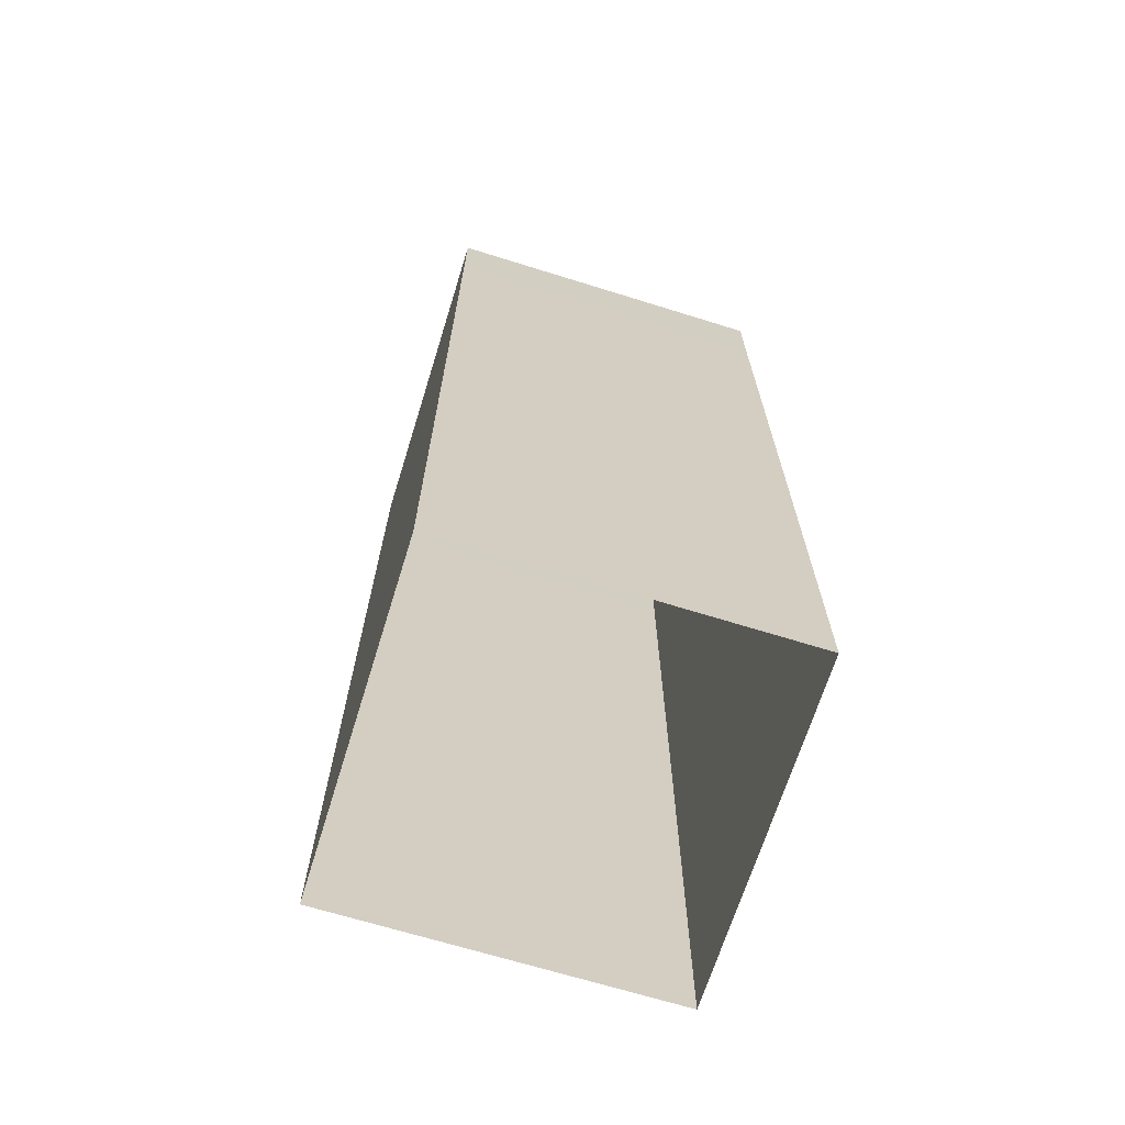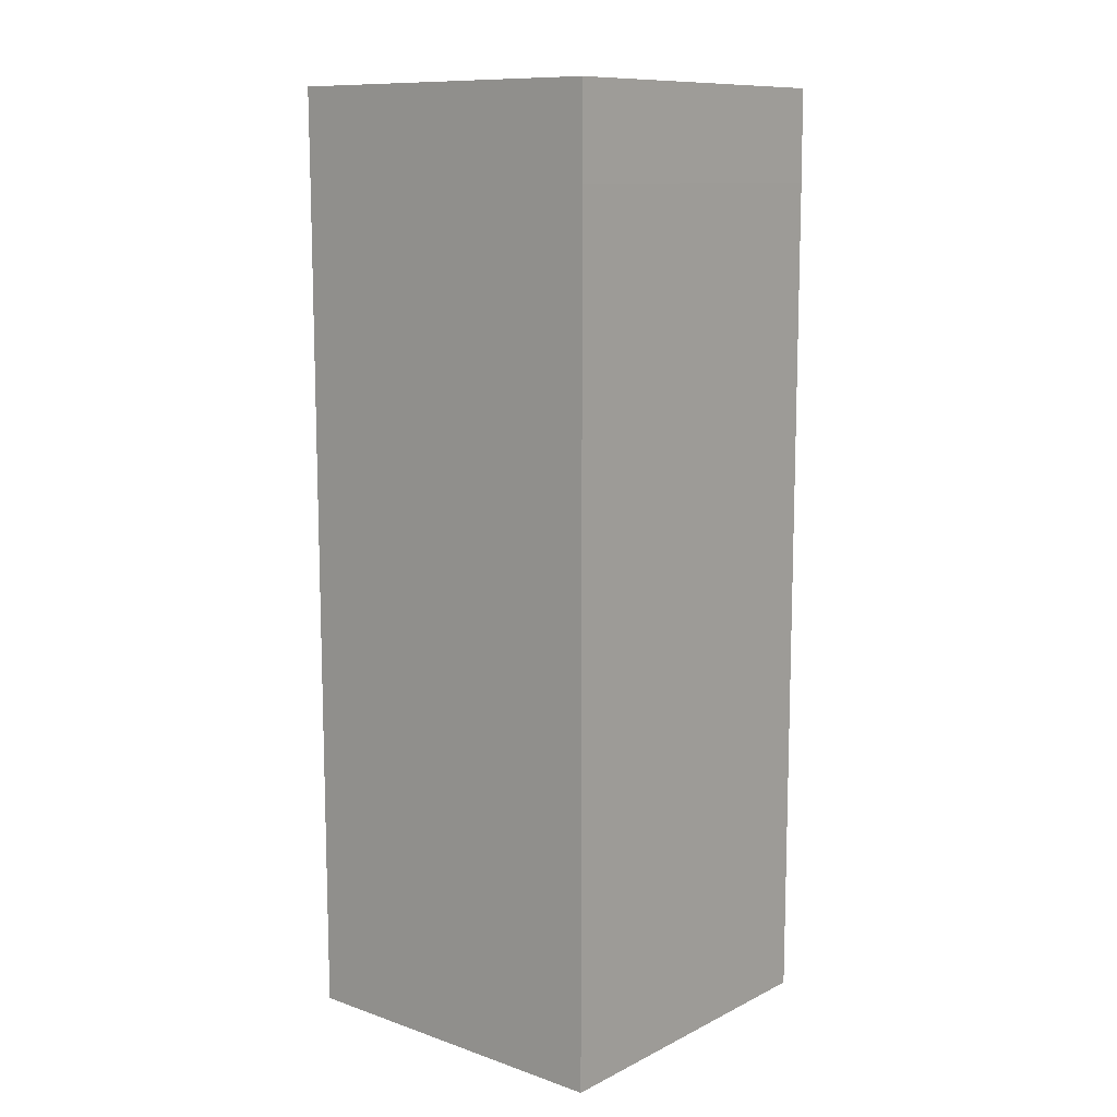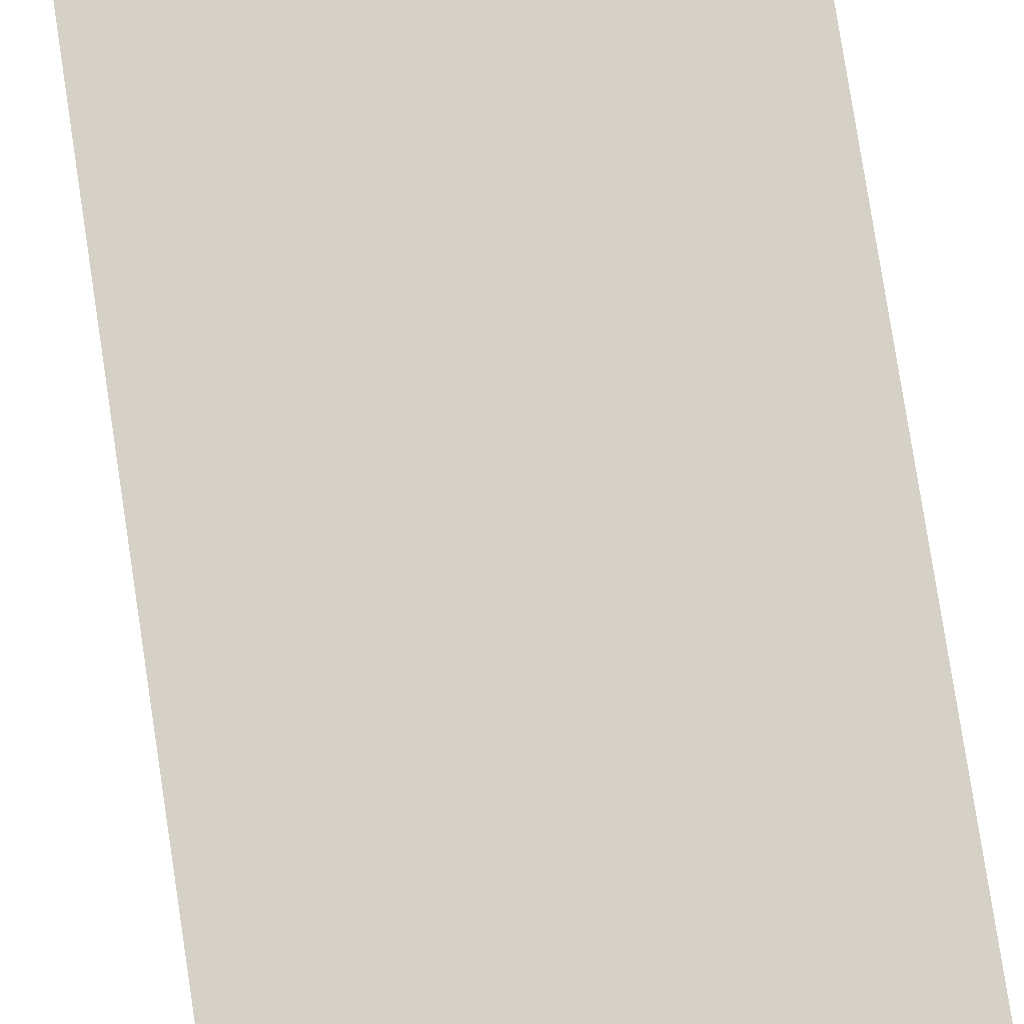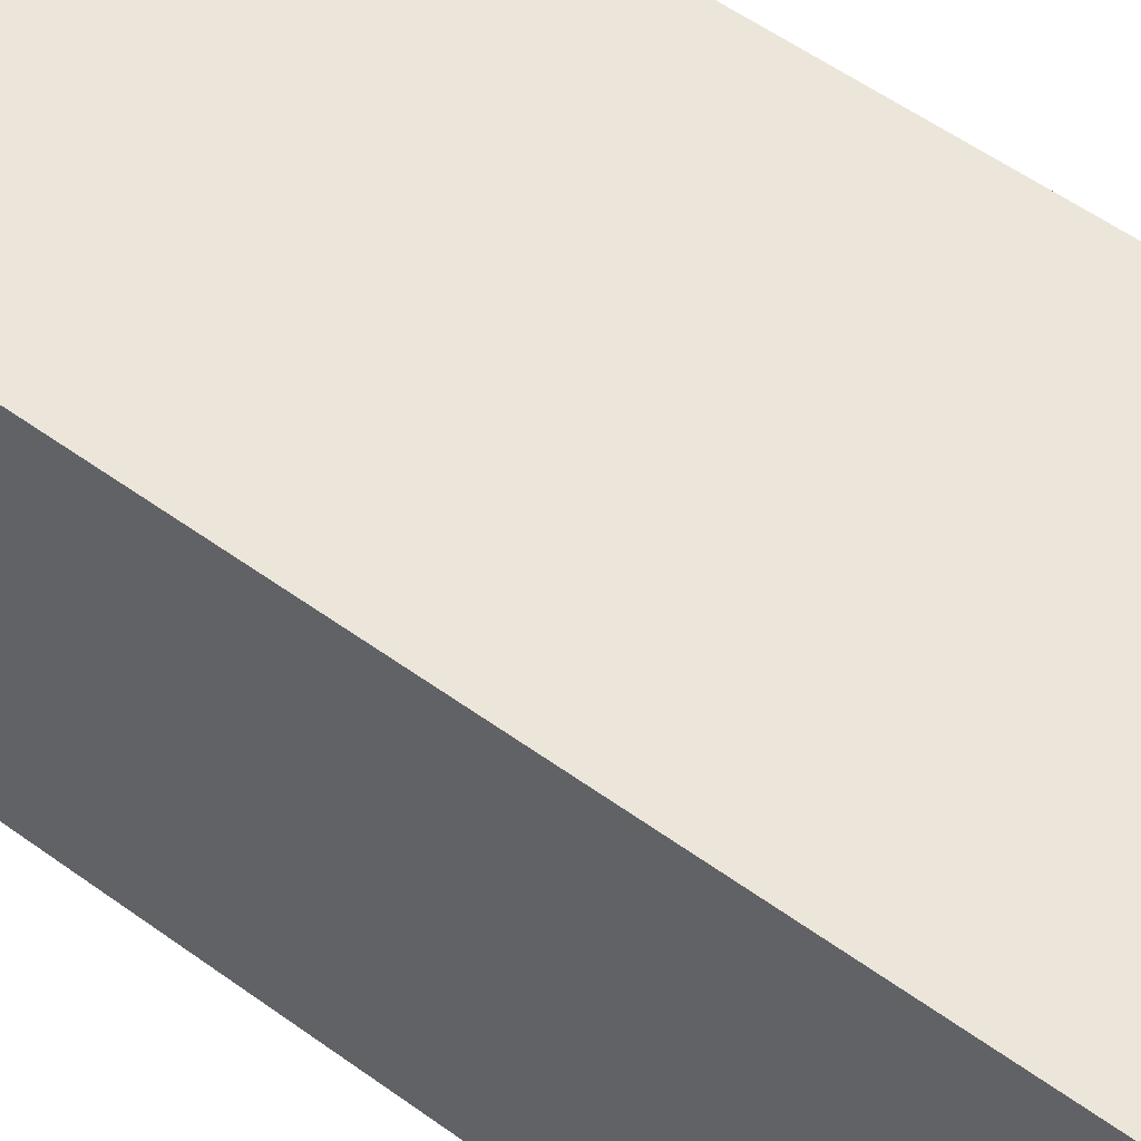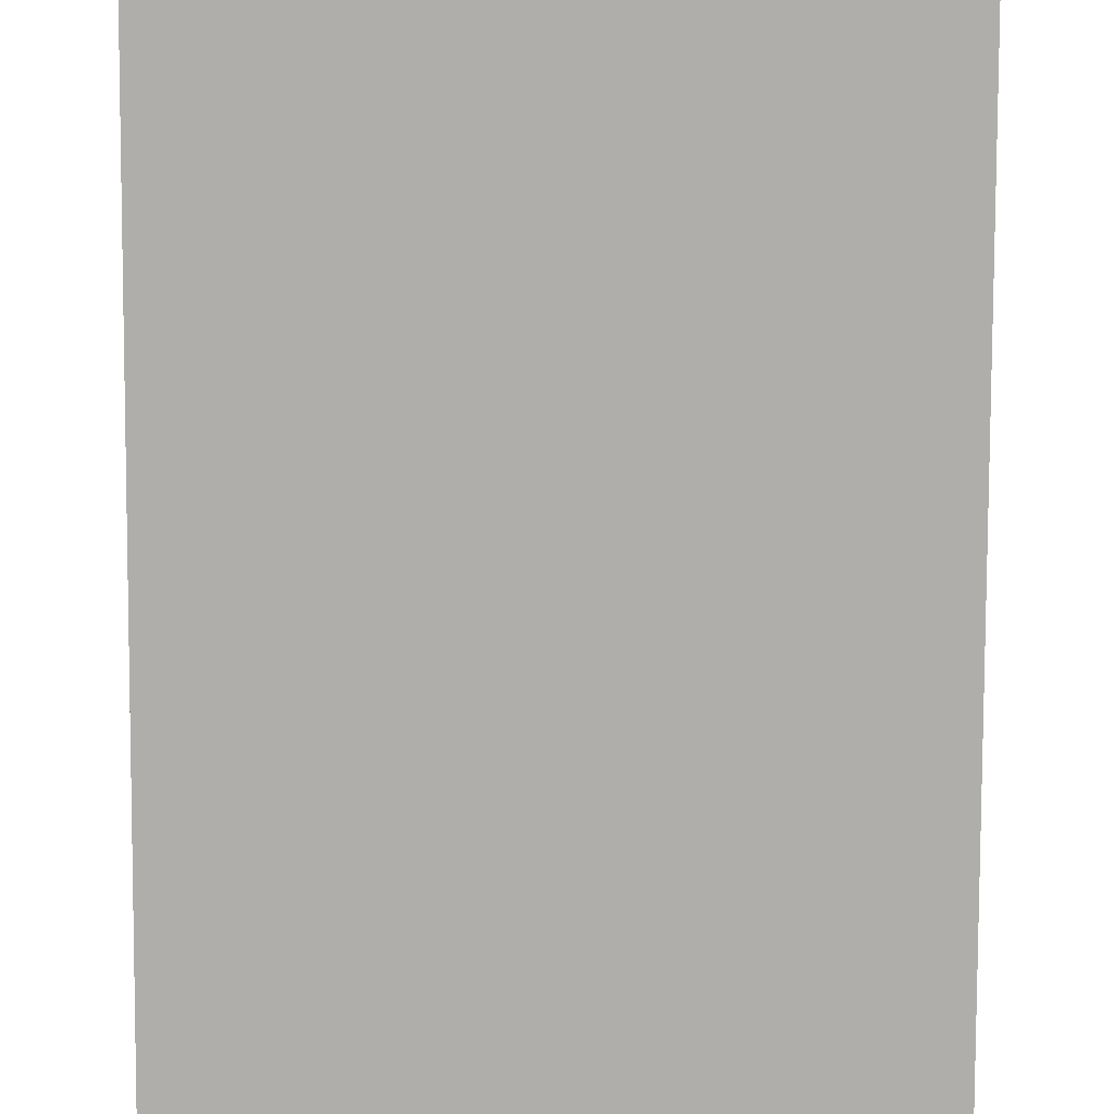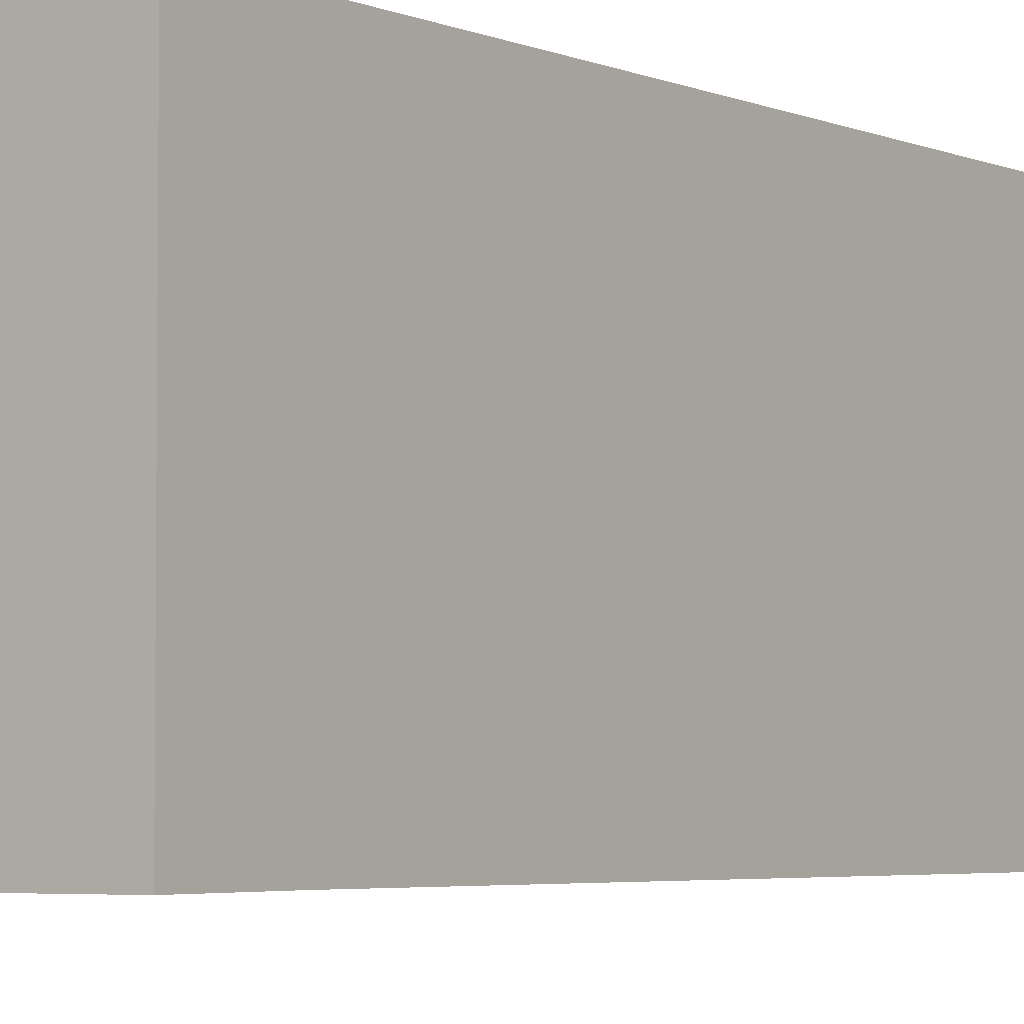
<metadata>
{"format":"obj","ext":"obj","renderer":"f3d","projection":"perspective","resolution":1024,"background":"white","views":[{"elev":-68.1,"azim":-17.3,"up":"+Z"},{"elev":11.0,"azim":130.1,"up":"+Z"},{"elev":79.0,"azim":171.3,"up":"+Y"},{"elev":54.2,"azim":127.8,"up":"+Y"},{"elev":-77.7,"azim":179.8,"up":"+Y"},{"elev":-4.0,"azim":35.1,"up":"+Y"}]}
</metadata>
<code>
g royale_city02_buildings_mesh_24
v -18.56 -105.4 -5.619e-05
v -18.56 -95.38 -5.577e-05
v -18.56 -95.39 9.773
v -18.56 -105.4 9.773
v -8.558 -105.4 -5.613e-05
v -18.56 -105.4 -5.619e-05
v -18.56 -105.4 9.773
v -8.558 -105.4 9.773
v -8.558 -105.4 24.63
v -18.56 -105.4 24.63
v -8.558 -95.38 -5.574e-05
v -8.558 -105.4 -5.613e-05
v -8.558 -105.4 9.773
v -8.558 -95.39 9.773
v -18.56 -95.39 9.773
v -18.56 -95.38 -5.577e-05
v -8.558 -95.38 -5.574e-05
v -8.558 -95.39 9.773
v -18.56 -95.4 24.63
v -8.558 -95.4 24.63
v -18.56 -105.4 27.3
v -18.56 -105.4 24.63
v -18.56 -95.4 24.63
v -18.56 -95.41 27.3
v -8.558 -105.4 27.3
v -8.558 -105.4 24.63
v -18.56 -105.4 24.63
v -18.56 -105.4 27.3
v -8.558 -95.41 27.3
v -8.558 -95.4 24.63
v -8.558 -105.4 24.63
v -8.558 -105.4 27.3
v -18.56 -95.41 27.3
v -18.56 -95.4 24.63
v -8.558 -95.4 24.63
v -8.558 -95.41 27.3
v -18.56 -105.4 24.63
v -18.56 -105.4 9.773
v -18.56 -95.39 9.773
v -18.56 -95.4 24.63
v -8.558 -95.4 24.63
v -8.558 -95.39 9.773
v -8.558 -105.4 9.773
v -8.558 -105.4 24.63
v -18.56 -105.4 27.3
v -18.56 -95.41 27.3
v -8.558 -95.41 27.3
v -8.558 -105.4 27.3
g royale_city02_buildings_mesh_24_0
f 3 2 1
f 4 3 1
f 7 6 5
f 8 7 5
f 7 8 9
f 10 7 9
f 13 12 11
f 14 13 11
f 17 16 15
f 18 17 15
f 18 15 19
f 20 18 19
f 23 22 21
f 24 23 21
f 27 26 25
f 28 27 25
f 31 30 29
f 32 31 29
f 35 34 33
f 36 35 33
f 39 38 37
f 40 39 37
f 43 42 41
f 44 43 41
g royale_city02_buildings_mesh_24_1
f 47 46 45
f 48 47 45

</code>
